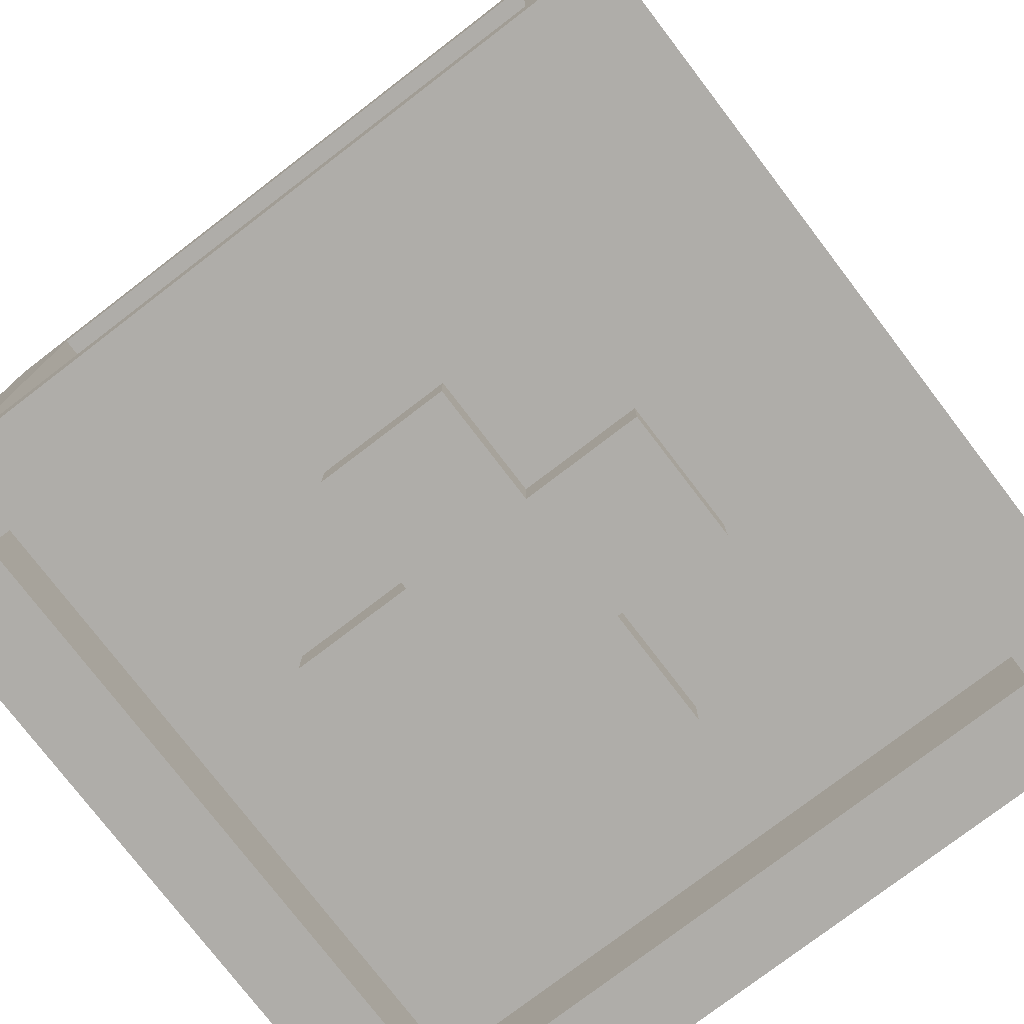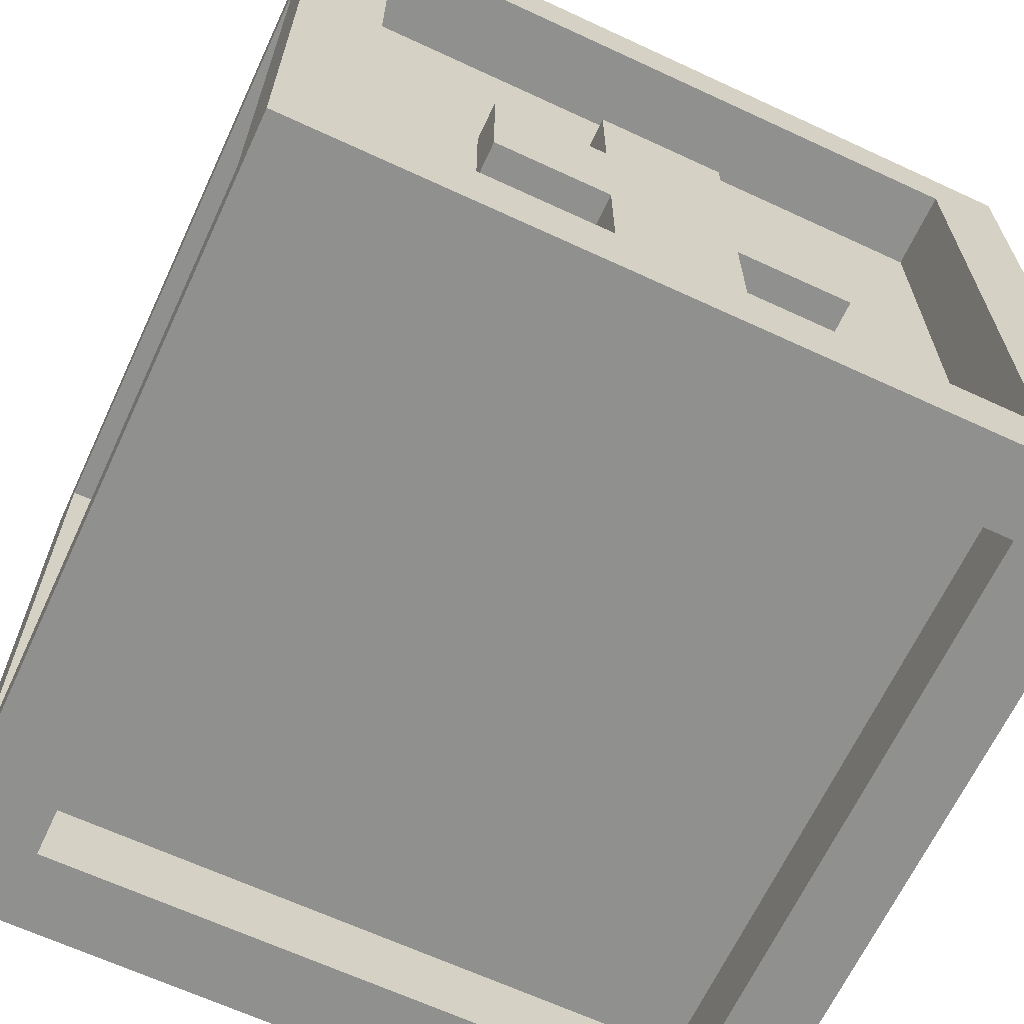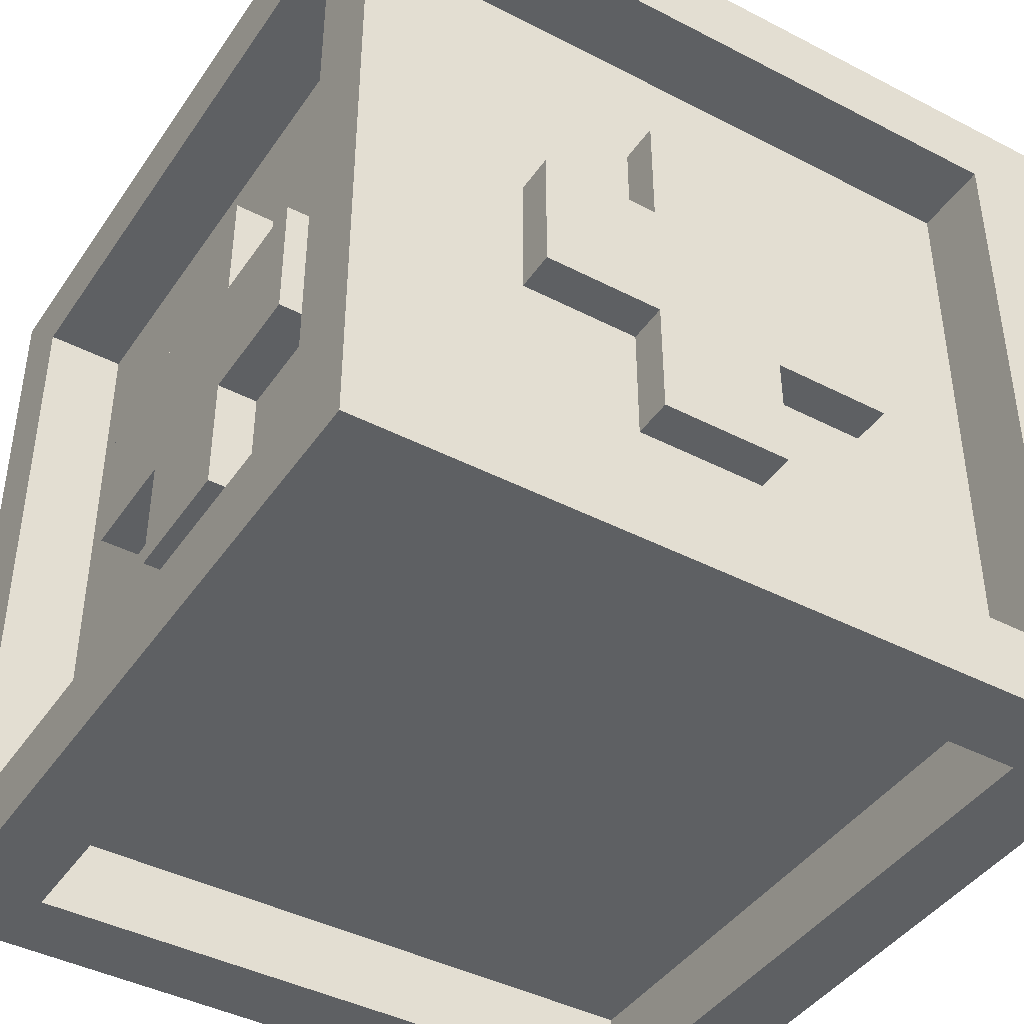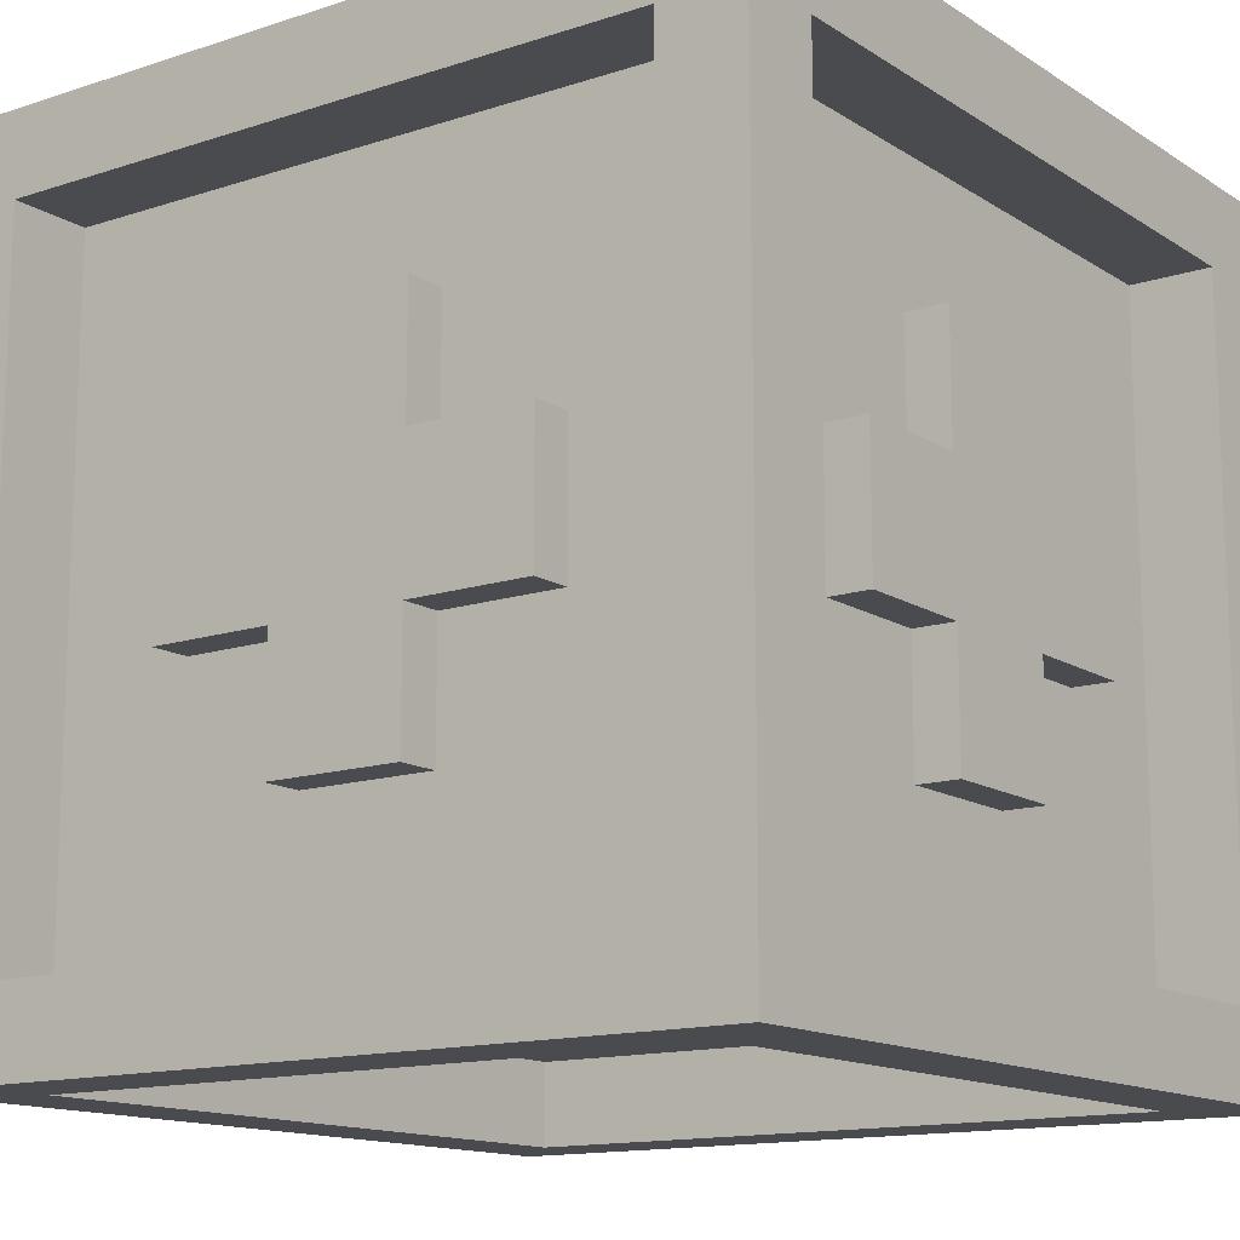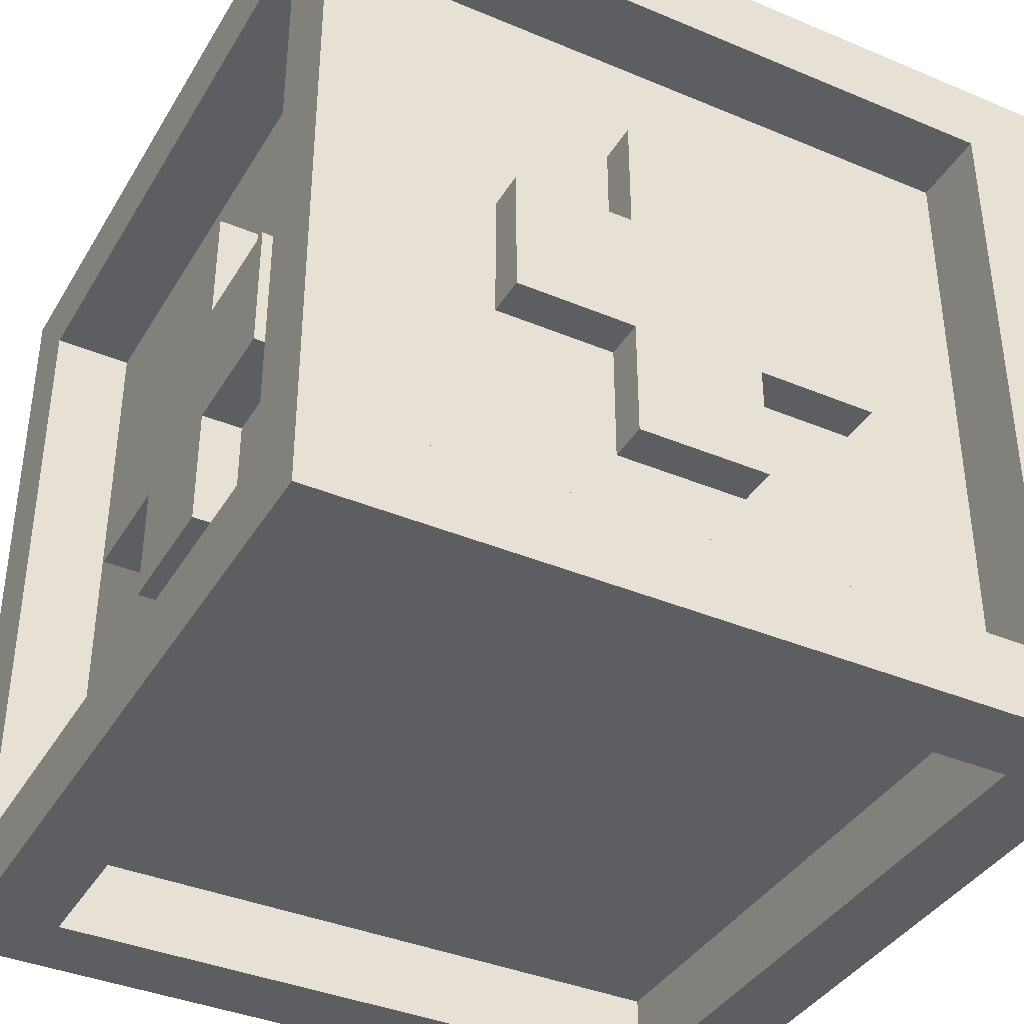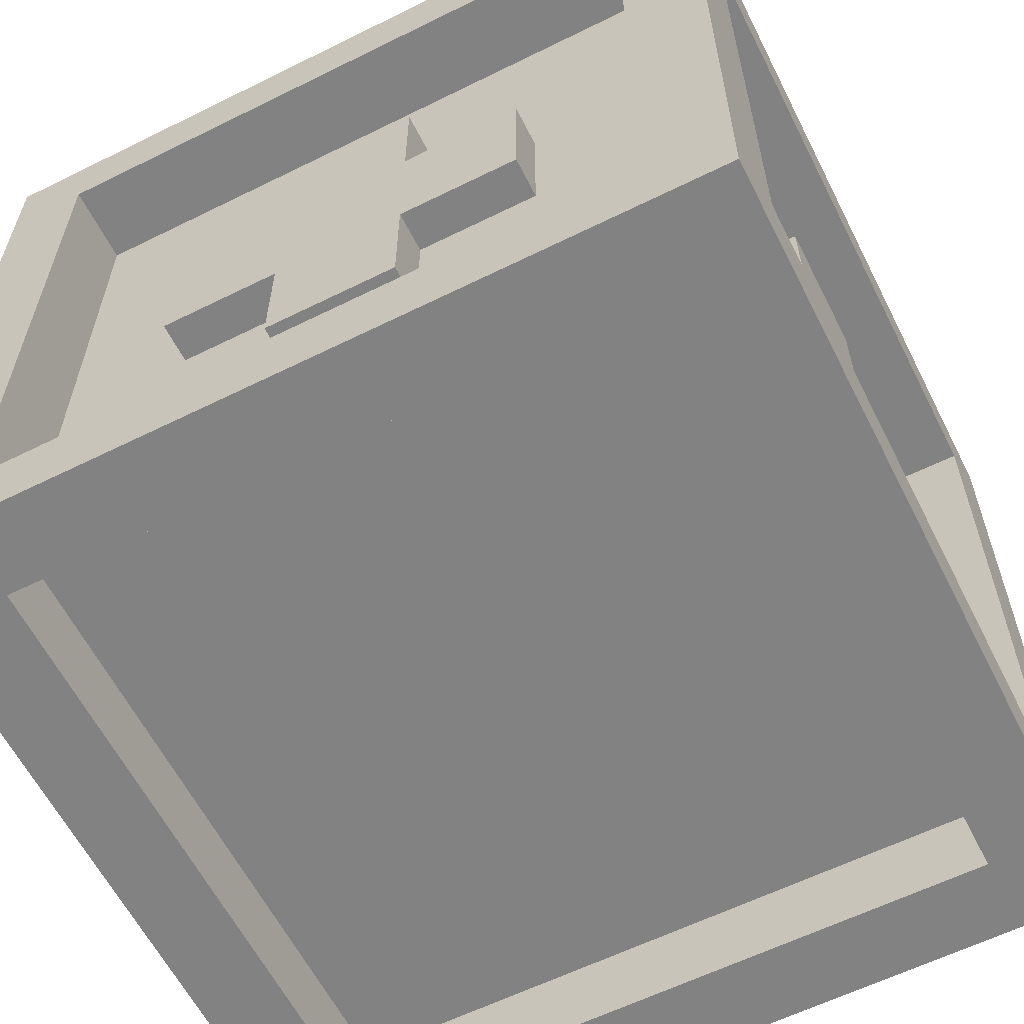
<metadata>
{"format":"obj","ext":"obj","renderer":"f3d","projection":"perspective","resolution":1024,"background":"white","views":[{"elev":-77.3,"azim":127.4,"up":"+Z"},{"elev":-65.6,"azim":-25.0,"up":"+Y"},{"elev":-42.5,"azim":58.3,"up":"+Y"},{"elev":-13.8,"azim":-144.0,"up":"+Y"},{"elev":-38.5,"azim":152.1,"up":"+Y"},{"elev":-60.9,"azim":26.8,"up":"+Y"}]}
</metadata>
<code>
g default
v 0.08263 0.4174 0.45
v 0.08263 0.4174 -0.45
v 0.08263 0.5826 0.45
v 0.08263 0.5826 -0.45
v -0.08263 0.5826 0.45
v -0.08263 0.5826 -0.45
v -0.08263 0.4174 0.45
v -0.08263 0.4174 -0.45
v 0.08263 0.7326 0.45
v 0.08263 0.7326 -0.45
v -0.08263 0.7326 -0.45
v -0.08263 0.7326 0.45
v -0.08263 0.2674 0.45
v -0.08263 0.2674 -0.45
v 0.08263 0.2674 -0.45
v 0.08263 0.2674 0.45
v 0.2326 0.4174 0.45
v 0.2326 0.4174 -0.45
v 0.2326 0.5826 -0.45
v 0.2326 0.5826 0.45
v -0.2326 0.5826 0.45
v -0.2326 0.5826 -0.45
v -0.2326 0.4174 -0.45
v -0.2326 0.4174 0.45
g pCube3
f 17 18 19 20
f 9 10 11 12
f 21 22 23 24
f 13 14 15 16
f 2 8 6 4
f 7 1 3 5
f 3 4 10 9
f 4 6 11 10
f 6 5 12 11
f 5 3 9 12
f 7 8 14 13
f 8 2 15 14
f 2 1 16 15
f 1 7 13 16
f 1 2 18 17
f 2 4 19 18
f 4 3 20 19
f 3 1 17 20
f 5 6 22 21
f 6 8 23 22
f 8 7 24 23
f 7 5 21 24
g default
v -0.5 0 0.5
v 0.5 0 0.5
v -0.5 1 0.5
v 0.5 1 0.5
v -0.5 1 -0.5
v 0.5 1 -0.5
v -0.5 0 -0.5
v 0.5 0 -0.5
v -0.4 0.9 -0.5
v 0.4 0.9 -0.5
v 0.4 0.1 -0.5
v -0.4 0.1 -0.5
v 0.5 0.1 -0.4
v 0.5 0.1 0.4
v 0.5 0.9 -0.4
v 0.5 0.9 0.4
v -0.5 0.1 -0.4
v -0.5 0.1 0.4
v -0.5 0.9 0.4
v -0.5 0.9 -0.4
v -0.4 0.1 0.5
v 0.4 0.1 0.5
v 0.4 0.9 0.5
v -0.4 0.9 0.5
v -0.4 1 0.4
v 0.4 1 0.4
v 0.4 1 -0.4
v -0.4 1 -0.4
v -0.4 0 -0.4
v 0.4 0 -0.4
v 0.4 0 0.4
v -0.4 0 0.4
v -0.4 0.1 0.4
v 0.4 0.1 0.4
v 0.4 0.9 0.4
v -0.4 0.9 0.4
v -0.4 0.9 0.4
v 0.4 0.9 0.4
v 0.4 0.9 -0.4
v -0.4 0.9 -0.4
v -0.4 0.9 -0.4
v 0.4 0.9 -0.4
v 0.4 0.1 -0.4
v -0.4 0.1 -0.4
v -0.4 0.1 -0.4
v 0.4 0.1 -0.4
v 0.4 0.1 0.4
v -0.4 0.1 0.4
v 0.4 0.1 -0.4
v 0.4 0.1 0.4
v 0.4 0.9 -0.4
v 0.4 0.9 0.4
v -0.4 0.1 -0.4
v -0.4 0.1 0.4
v -0.4 0.9 0.4
v -0.4 0.9 -0.4
g pCube1
f 57 58 59 60
f 61 62 63 64
f 65 66 67 68
f 69 70 71 72
f 74 73 75 76
f 77 78 79 80
f 29 30 34 33
f 30 32 35 34
f 32 31 36 35
f 31 29 33 36
f 26 32 37 38
f 32 30 39 37
f 30 28 40 39
f 28 26 38 40
f 31 25 42 41
f 25 27 43 42
f 27 29 44 43
f 29 31 41 44
f 25 26 46 45
f 26 28 47 46
f 28 27 48 47
f 27 25 45 48
f 27 28 50 49
f 28 30 51 50
f 30 29 52 51
f 29 27 49 52
f 31 32 54 53
f 32 26 55 54
f 26 25 56 55
f 25 31 53 56
f 45 46 58 57
f 46 47 59 58
f 47 48 60 59
f 48 45 57 60
f 49 50 62 61
f 50 51 63 62
f 51 52 64 63
f 52 49 61 64
f 33 34 66 65
f 34 35 67 66
f 35 36 68 67
f 36 33 65 68
f 53 54 70 69
f 54 55 71 70
f 55 56 72 71
f 56 53 69 72
f 38 37 73 74
f 37 39 75 73
f 39 40 76 75
f 40 38 74 76
f 41 42 78 77
f 42 43 79 78
f 43 44 80 79
f 44 41 77 80
g default
v -0.45 0.4174 0.08263
v 0.45 0.4174 0.08263
v -0.45 0.5826 0.08263
v 0.45 0.5826 0.08263
v -0.45 0.5826 -0.08263
v 0.45 0.5826 -0.08263
v -0.45 0.4174 -0.08263
v 0.45 0.4174 -0.08263
v -0.45 0.7326 0.08263
v 0.45 0.7326 0.08263
v 0.45 0.7326 -0.08263
v -0.45 0.7326 -0.08263
v -0.45 0.2674 -0.08263
v 0.45 0.2674 -0.08263
v 0.45 0.2674 0.08263
v -0.45 0.2674 0.08263
v -0.45 0.4174 0.2326
v 0.45 0.4174 0.2326
v 0.45 0.5826 0.2326
v -0.45 0.5826 0.2326
v -0.45 0.5826 -0.2326
v 0.45 0.5826 -0.2326
v 0.45 0.4174 -0.2326
v -0.45 0.4174 -0.2326
g pCube2
f 97 98 99 100
f 89 90 91 92
f 101 102 103 104
f 93 94 95 96
f 82 88 86 84
f 87 81 83 85
f 83 84 90 89
f 84 86 91 90
f 86 85 92 91
f 85 83 89 92
f 87 88 94 93
f 88 82 95 94
f 82 81 96 95
f 81 87 93 96
f 81 82 98 97
f 82 84 99 98
f 84 83 100 99
f 83 81 97 100
f 85 86 102 101
f 86 88 103 102
f 88 87 104 103
f 87 85 101 104

</code>
